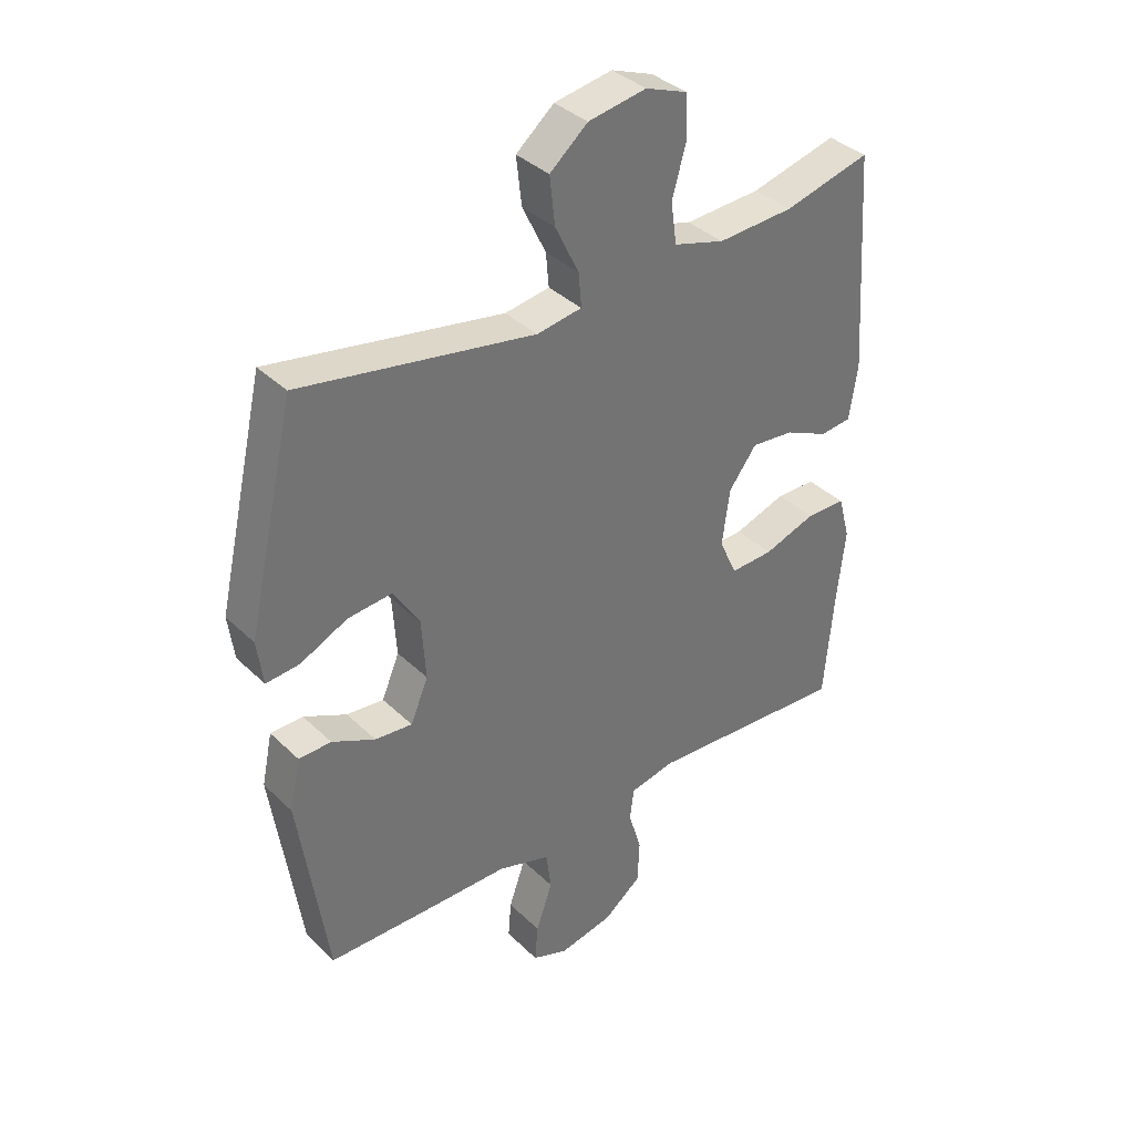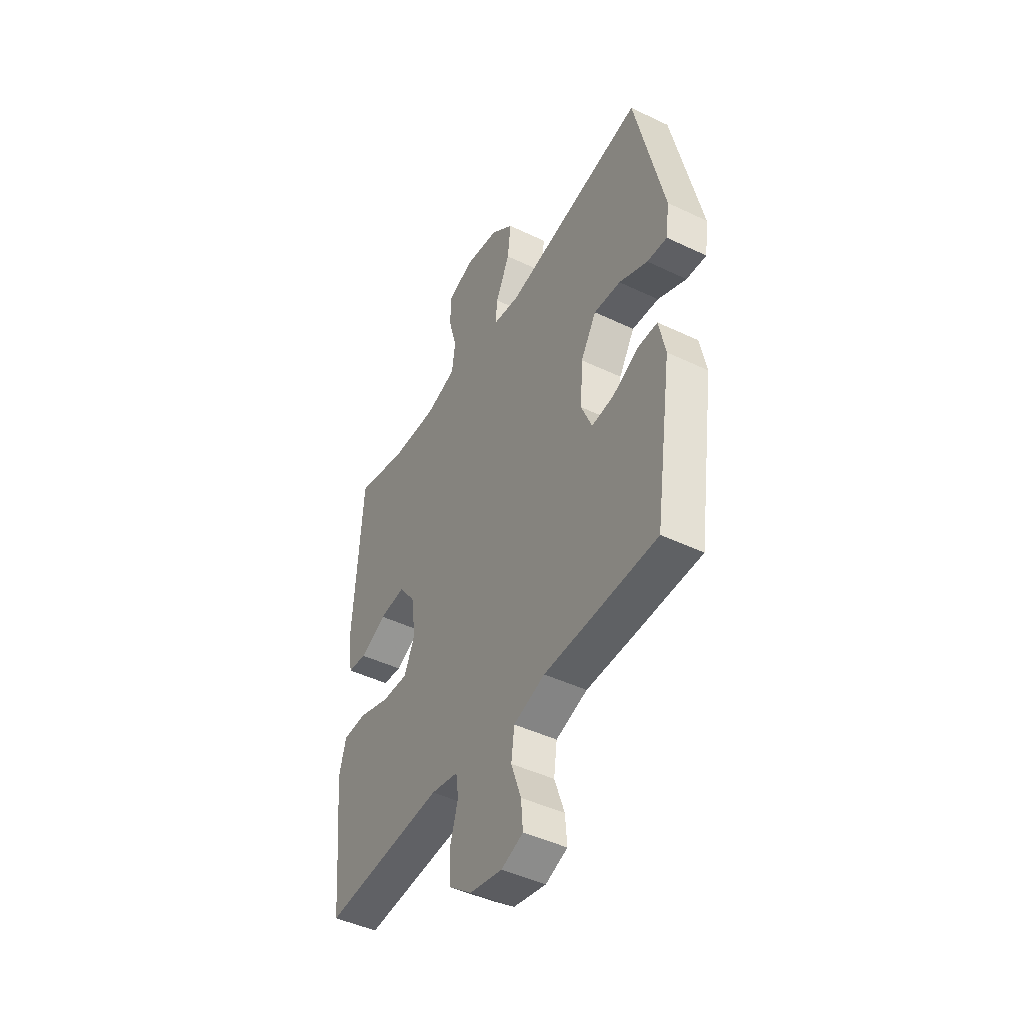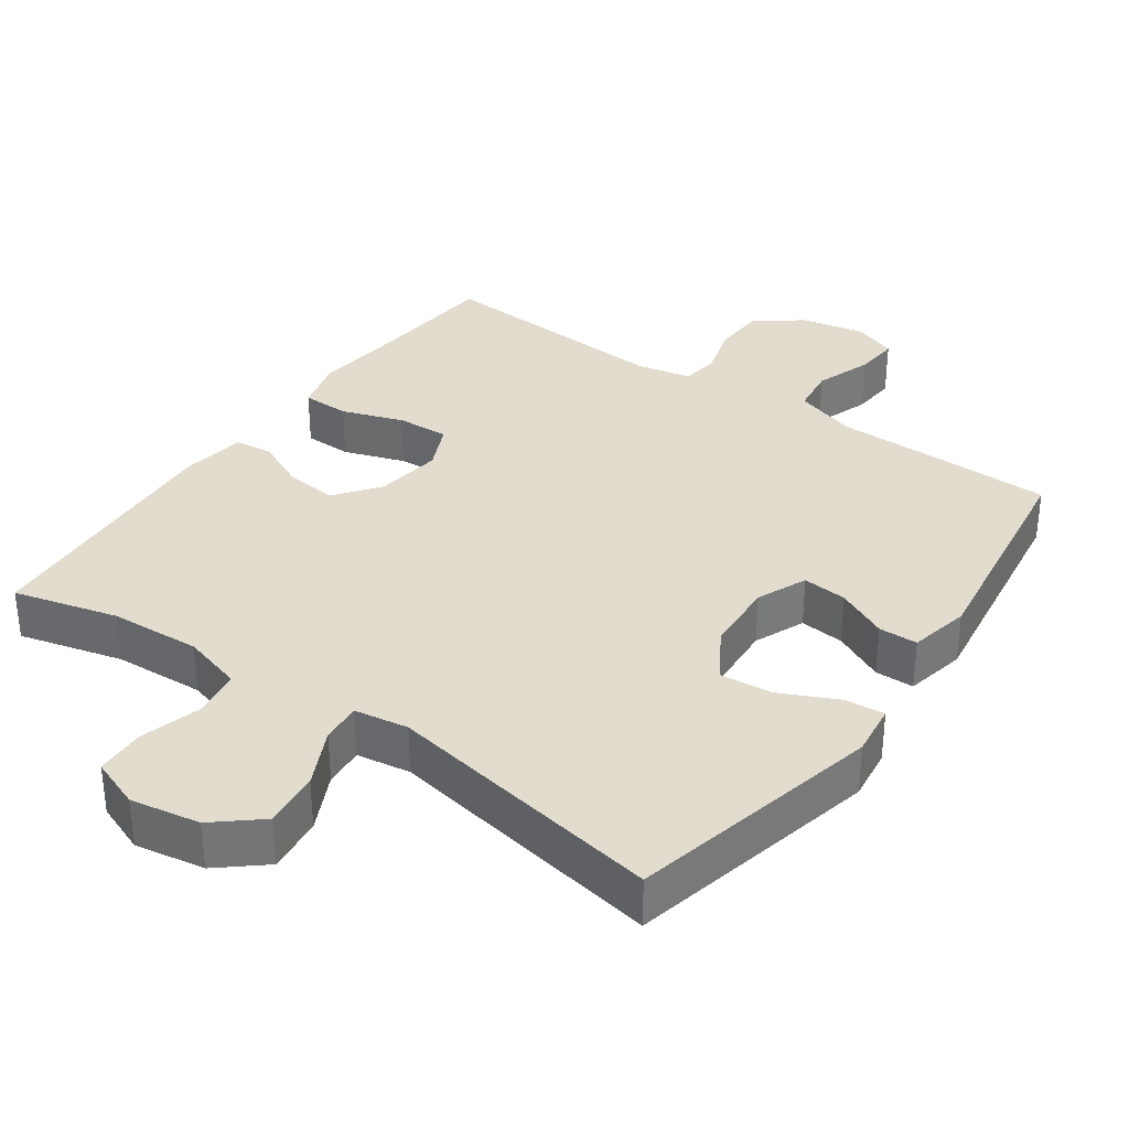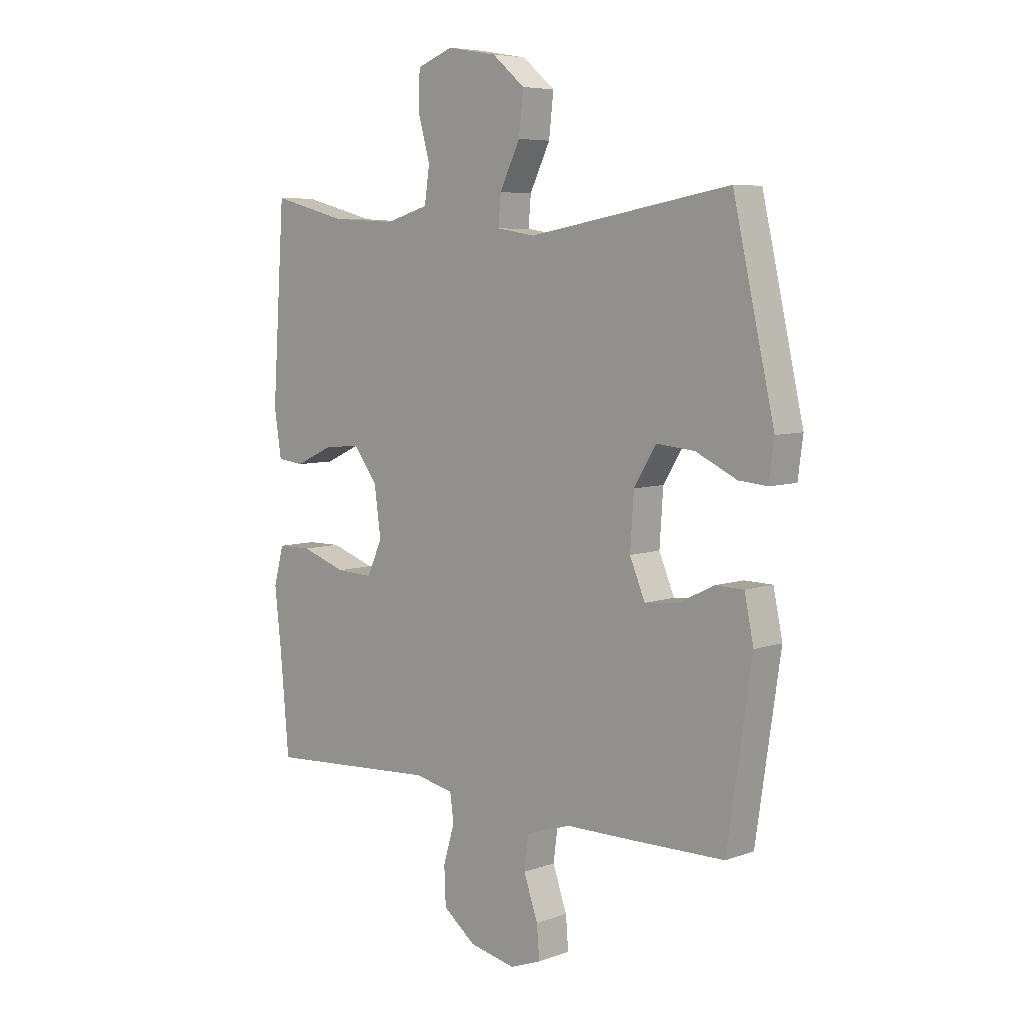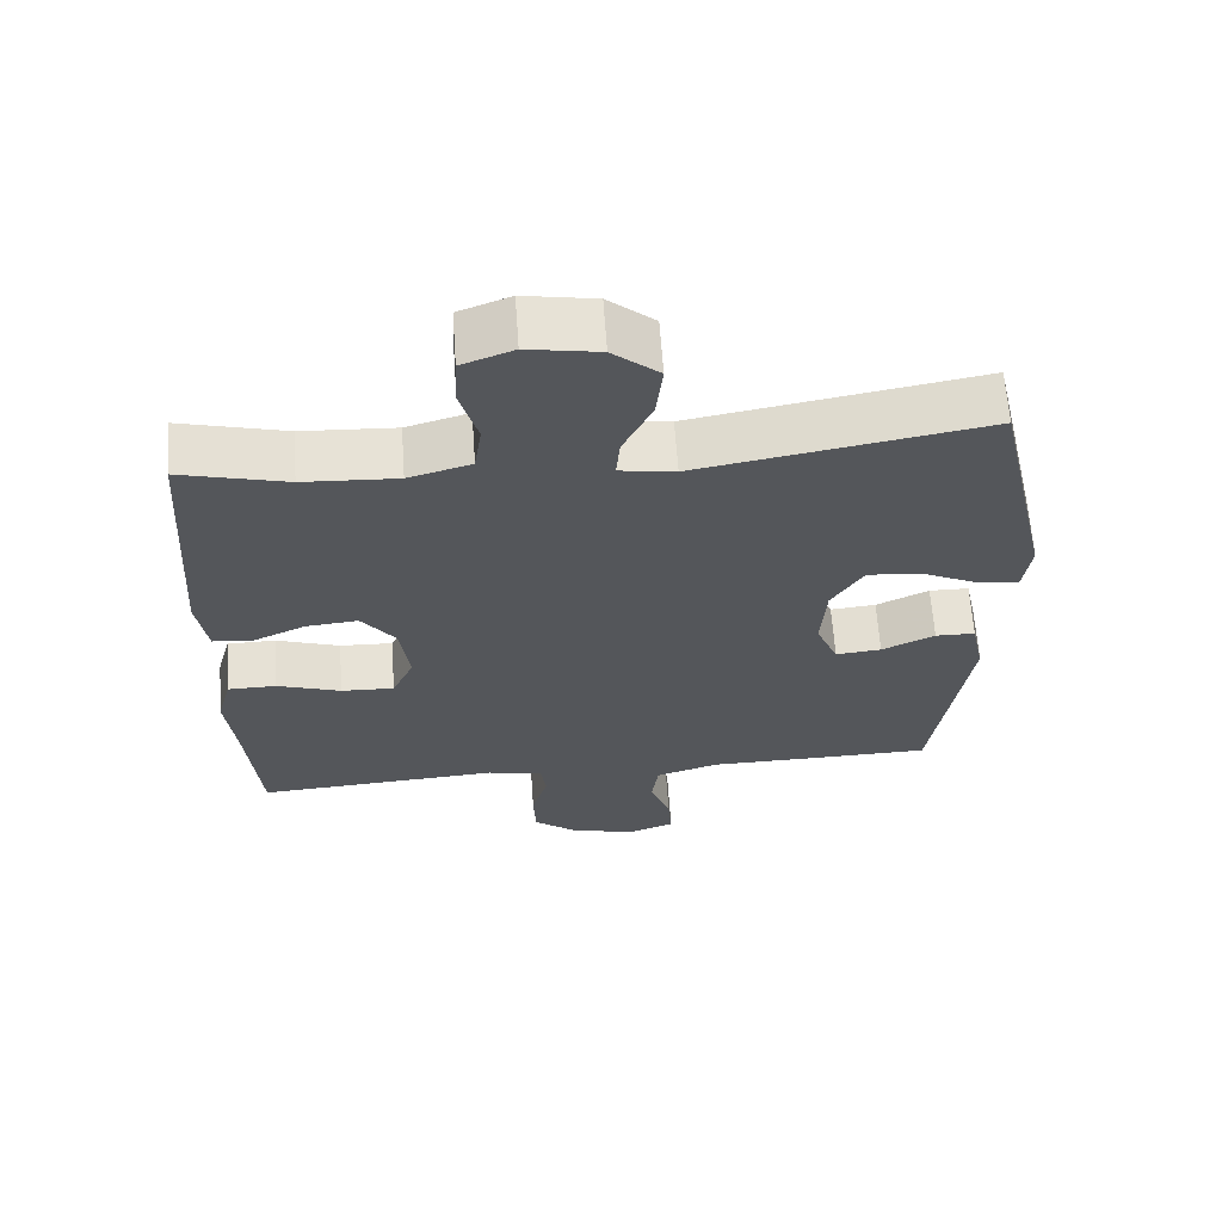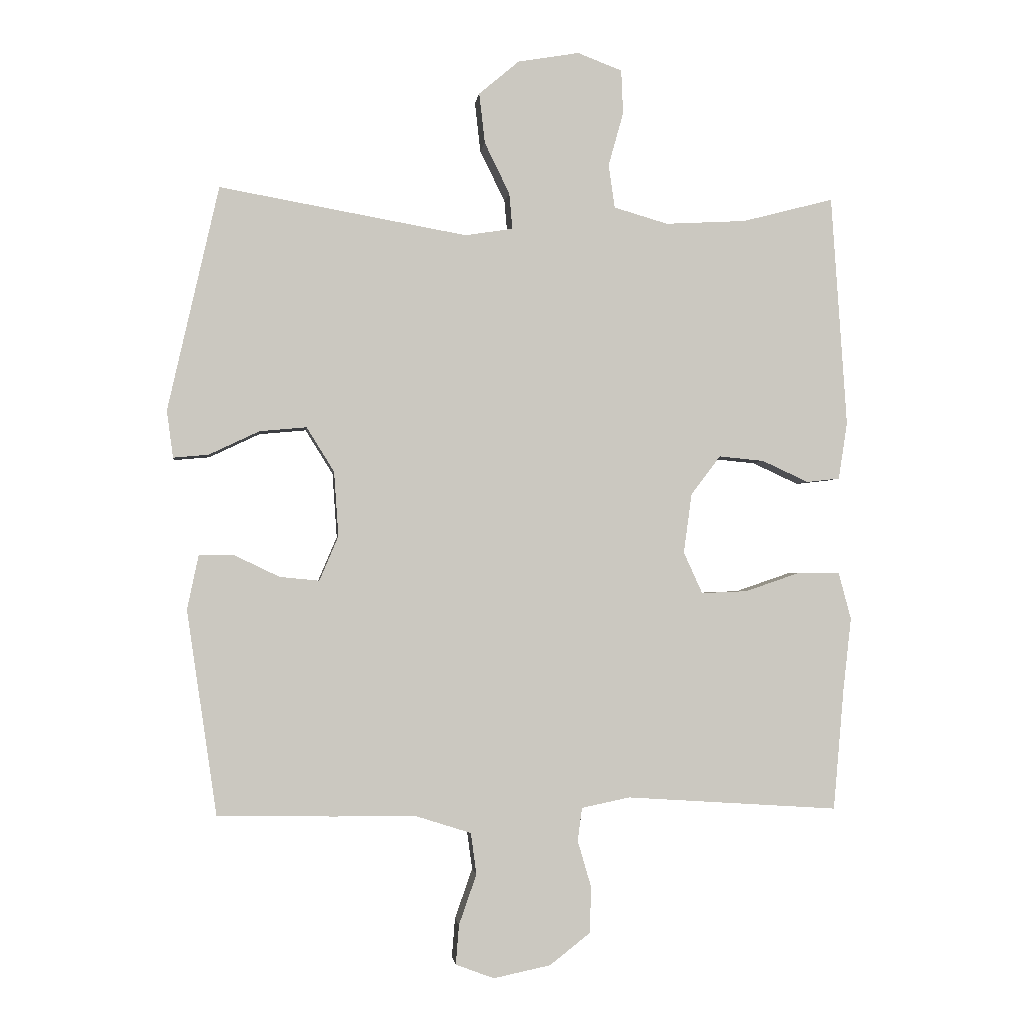
<metadata>
{"format":"obj","ext":"obj","renderer":"f3d","projection":"perspective","resolution":1024,"background":"white","views":[{"elev":36.7,"azim":140.9,"up":"+Z"},{"elev":-45.5,"azim":61.2,"up":"+Z"},{"elev":34.0,"azim":35.2,"up":"+Y"},{"elev":6.5,"azim":43.7,"up":"+Z"},{"elev":64.1,"azim":-4.0,"up":"+Z"},{"elev":-1.9,"azim":173.3,"up":"+Z"}]}
</metadata>
<code>
v -0.5 0.07 0.5
v -0.354 0.07 0.462
v -0.225 0.07 0.455
v -0.139 0.07 0.48
v -0.129 0.07 0.549
v -0.153 0.07 0.635
v -0.15 0.07 0.705
v -0.079 0.07 0.732
v 0.019 0.07 0.715
v 0.083 0.07 0.661
v 0.074 0.07 0.581
v 0.034 0.07 0.499
v 0.029 0.07 0.442
v 0.105 0.07 0.43
v 0.5 0.07 0.5
v 0.581 0.07 0.142
v 0.571 0.07 0.067
v 0.515 0.07 0.072
v 0.435 0.07 0.11
v 0.36 0.07 0.117
v 0.316 0.07 0.046
v 0.309 0.07 -0.057
v 0.339 0.07 -0.128
v 0.402 0.07 -0.122
v 0.475 0.07 -0.087
v 0.53 0.07 -0.088
v 0.548 0.07 -0.174
v 0.5 0.07 -0.5
v 0.315 0.07 -0.503
v 0.184 0.07 -0.504
v 0.096 0.07 -0.532
v 0.087 0.07 -0.598
v 0.115 0.07 -0.678
v 0.12 0.07 -0.741
v 0.059 0.07 -0.764
v -0.032 0.07 -0.745
v -0.096 0.07 -0.695
v -0.099 0.07 -0.622
v -0.077 0.07 -0.547
v -0.084 0.07 -0.494
v -0.161 0.07 -0.478
v -0.5 0.07 -0.5
v -0.517 0.07 -0.306
v -0.53 0.07 -0.19
v -0.51 0.07 -0.116
v -0.443 0.07 -0.115
v -0.355 0.07 -0.145
v -0.282 0.07 -0.148
v -0.252 0.07 -0.082
v -0.265 0.07 0.013
v -0.312 0.07 0.075
v -0.384 0.07 0.068
v -0.458 0.07 0.034
v -0.511 0.07 0.04
v -0.525 0.07 0.131
v -0.5 0 0.5
v -0.354 0 0.462
v -0.225 0 0.455
v -0.139 0 0.48
v -0.129 0 0.549
v -0.153 0 0.635
v -0.15 0 0.705
v -0.079 0 0.732
v 0.019 0 0.715
v 0.083 0 0.661
v 0.074 0 0.581
v 0.034 0 0.499
v 0.029 0 0.442
v 0.105 0 0.43
v 0.5 0 0.5
v 0.581 0 0.142
v 0.571 0 0.067
v 0.515 0 0.072
v 0.435 0 0.11
v 0.36 0 0.117
v 0.316 0 0.046
v 0.309 0 -0.057
v 0.339 0 -0.128
v 0.402 0 -0.122
v 0.475 0 -0.087
v 0.53 0 -0.088
v 0.548 0 -0.174
v 0.5 0 -0.5
v 0.315 0 -0.503
v 0.184 0 -0.504
v 0.096 0 -0.532
v 0.087 0 -0.598
v 0.115 0 -0.678
v 0.12 0 -0.741
v 0.059 0 -0.764
v -0.032 0 -0.745
v -0.096 0 -0.695
v -0.099 0 -0.622
v -0.077 0 -0.547
v -0.084 0 -0.494
v -0.161 0 -0.478
v -0.5 0 -0.5
v -0.517 0 -0.306
v -0.53 0 -0.19
v -0.51 0 -0.116
v -0.443 0 -0.115
v -0.355 0 -0.145
v -0.282 0 -0.148
v -0.252 0 -0.082
v -0.265 0 0.013
v -0.312 0 0.075
v -0.384 0 0.068
v -0.458 0 0.034
v -0.511 0 0.04
v -0.525 0 0.131
f 55 1 2
f 54 55 2
f 53 54 2
f 52 53 2
f 51 52 2 3
f 50 51 3 4
f 49 50 4
f 45 46 47
f 44 45 47
f 43 44 47
f 43 47 48
f 42 43 48
f 41 42 48
f 40 41 48 49
f 37 38 39
f 36 37 39
f 35 36 39
f 34 35 39
f 33 34 39
f 32 33 39
f 31 32 39 40
f 40 49 4
f 31 40 4
f 30 31 4
f 28 29 30
f 27 28 30
f 26 27 30
f 25 26 30
f 24 25 30
f 17 18 19
f 16 17 19
f 15 16 19
f 14 15 19
f 13 14 19 20
f 10 11 12
f 9 10 12
f 8 9 12
f 7 8 12
f 6 7 12
f 5 6 12
f 5 12 13
f 13 20 21
f 5 13 21
f 4 5 21
f 23 24 30
f 22 23 30 4
f 4 21 22
f 57 56 110
f 57 110 109
f 57 109 108
f 57 108 107
f 58 57 107 106
f 59 58 106 105
f 59 105 104
f 102 101 100
f 102 100 99
f 102 99 98
f 103 102 98
f 103 98 97
f 103 97 96
f 104 103 96 95
f 94 93 92
f 94 92 91
f 94 91 90
f 94 90 89
f 94 89 88
f 94 88 87
f 95 94 87 86
f 59 104 95
f 59 95 86
f 59 86 85
f 85 84 83
f 85 83 82
f 85 82 81
f 85 81 80
f 85 80 79
f 74 73 72
f 74 72 71
f 74 71 70
f 74 70 69
f 75 74 69 68
f 67 66 65
f 67 65 64
f 67 64 63
f 67 63 62
f 67 62 61
f 67 61 60
f 68 67 60
f 76 75 68
f 76 68 60
f 76 60 59
f 85 79 78
f 59 85 78 77
f 77 76 59
f 1 56 57 2
f 2 57 58 3
f 3 58 59 4
f 4 59 60 5
f 5 60 61 6
f 6 61 62 7
f 7 62 63 8
f 8 63 64 9
f 9 64 65 10
f 10 65 66 11
f 11 66 67 12
f 12 67 68 13
f 13 68 69 14
f 14 69 70 15
f 15 70 71 16
f 16 71 72 17
f 17 72 73 18
f 18 73 74 19
f 19 74 75 20
f 20 75 76 21
f 21 76 77 22
f 22 77 78 23
f 23 78 79 24
f 24 79 80 25
f 25 80 81 26
f 26 81 82 27
f 27 82 83 28
f 28 83 84 29
f 29 84 85 30
f 30 85 86 31
f 31 86 87 32
f 32 87 88 33
f 33 88 89 34
f 34 89 90 35
f 35 90 91 36
f 36 91 92 37
f 37 92 93 38
f 38 93 94 39
f 39 94 95 40
f 40 95 96 41
f 41 96 97 42
f 42 97 98 43
f 43 98 99 44
f 44 99 100 45
f 45 100 101 46
f 46 101 102 47
f 47 102 103 48
f 48 103 104 49
f 49 104 105 50
f 50 105 106 51
f 51 106 107 52
f 52 107 108 53
f 53 108 109 54
f 54 109 110 55
f 55 110 56 1

</code>
